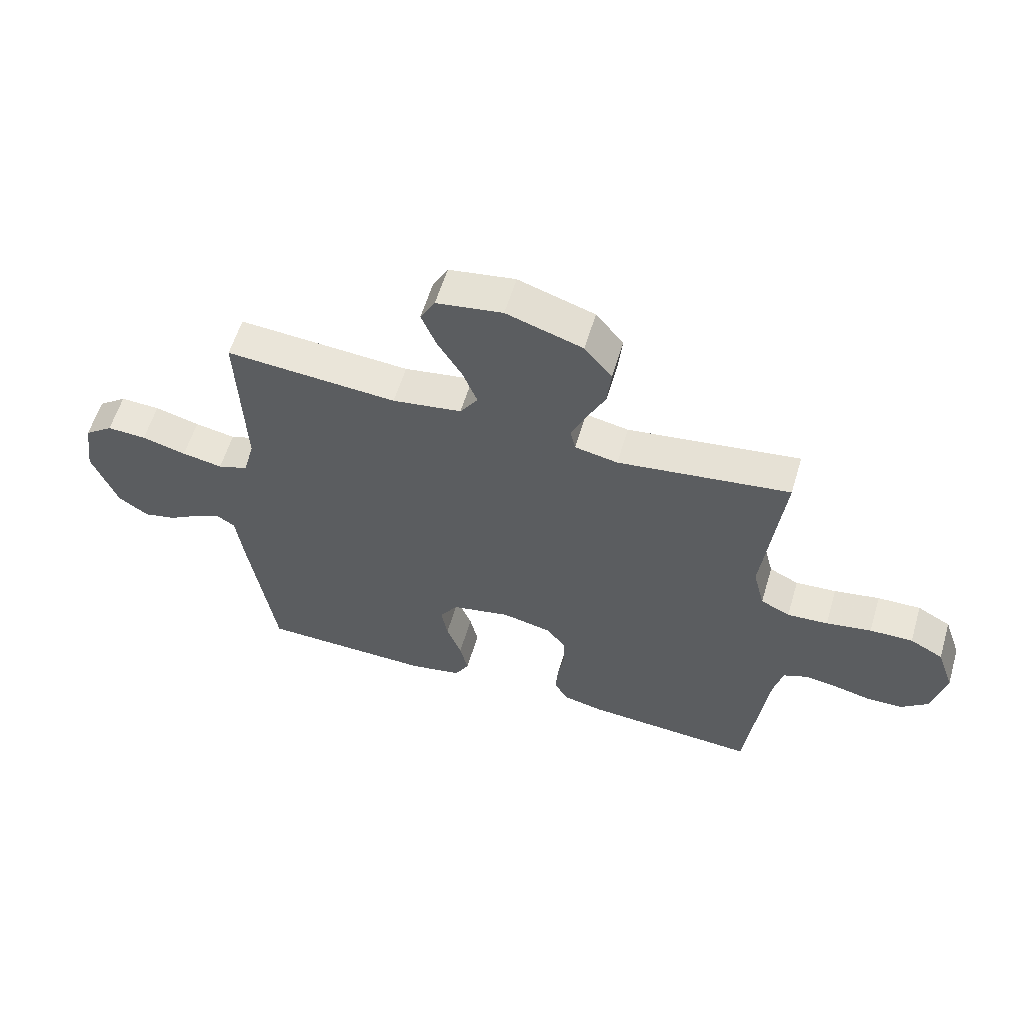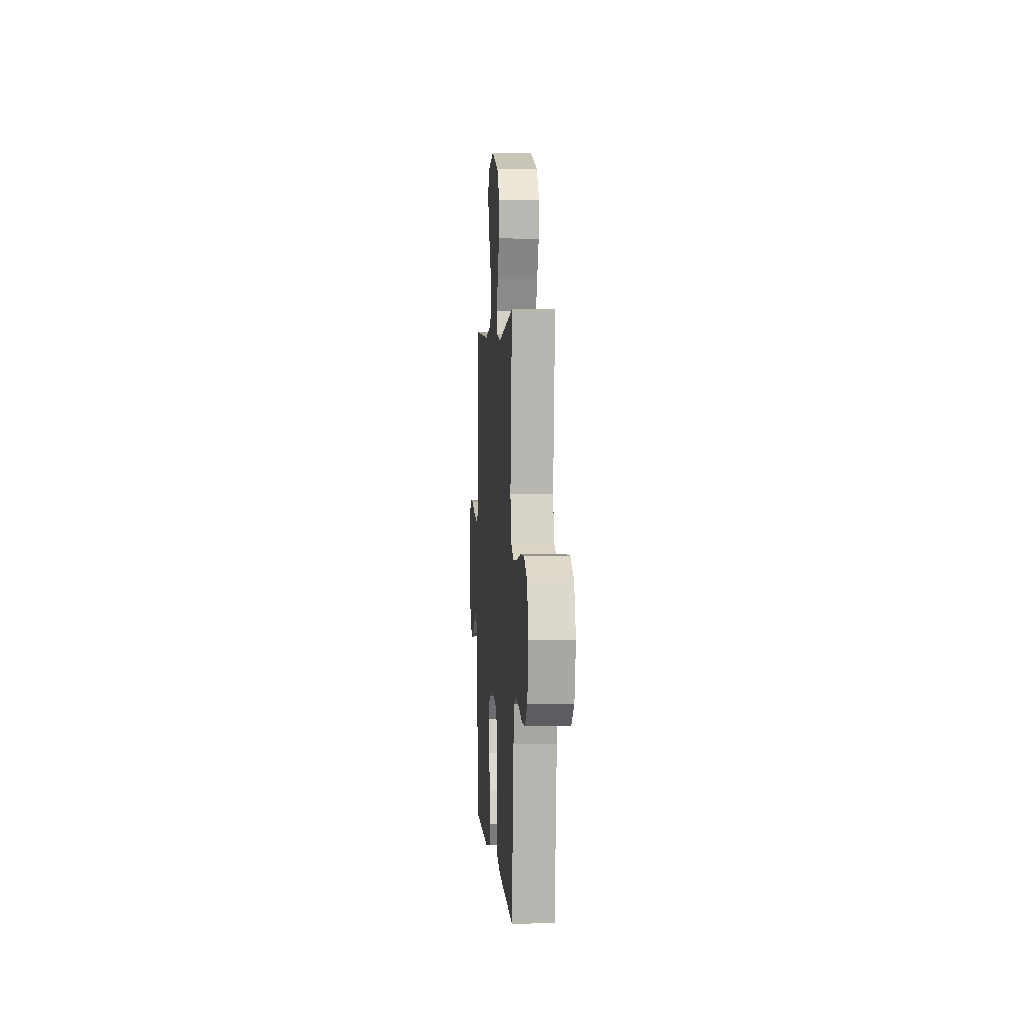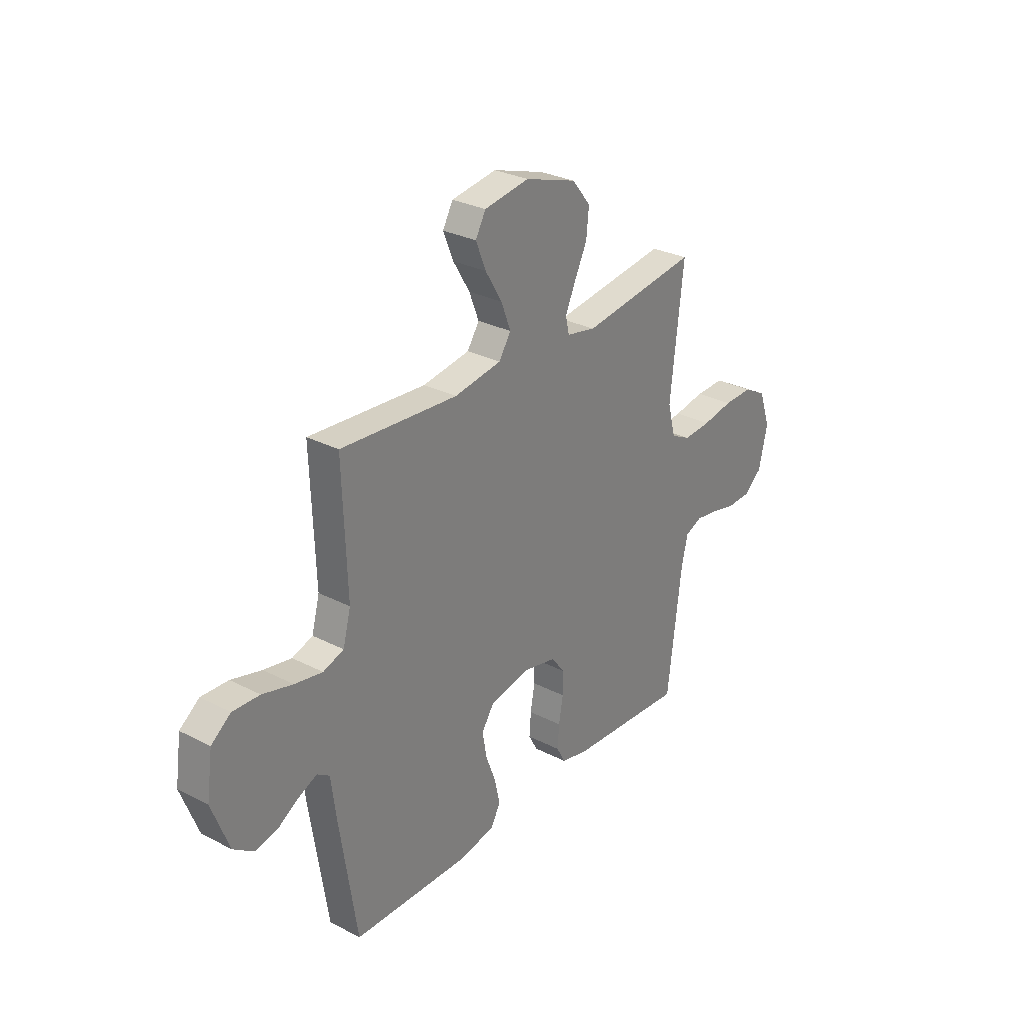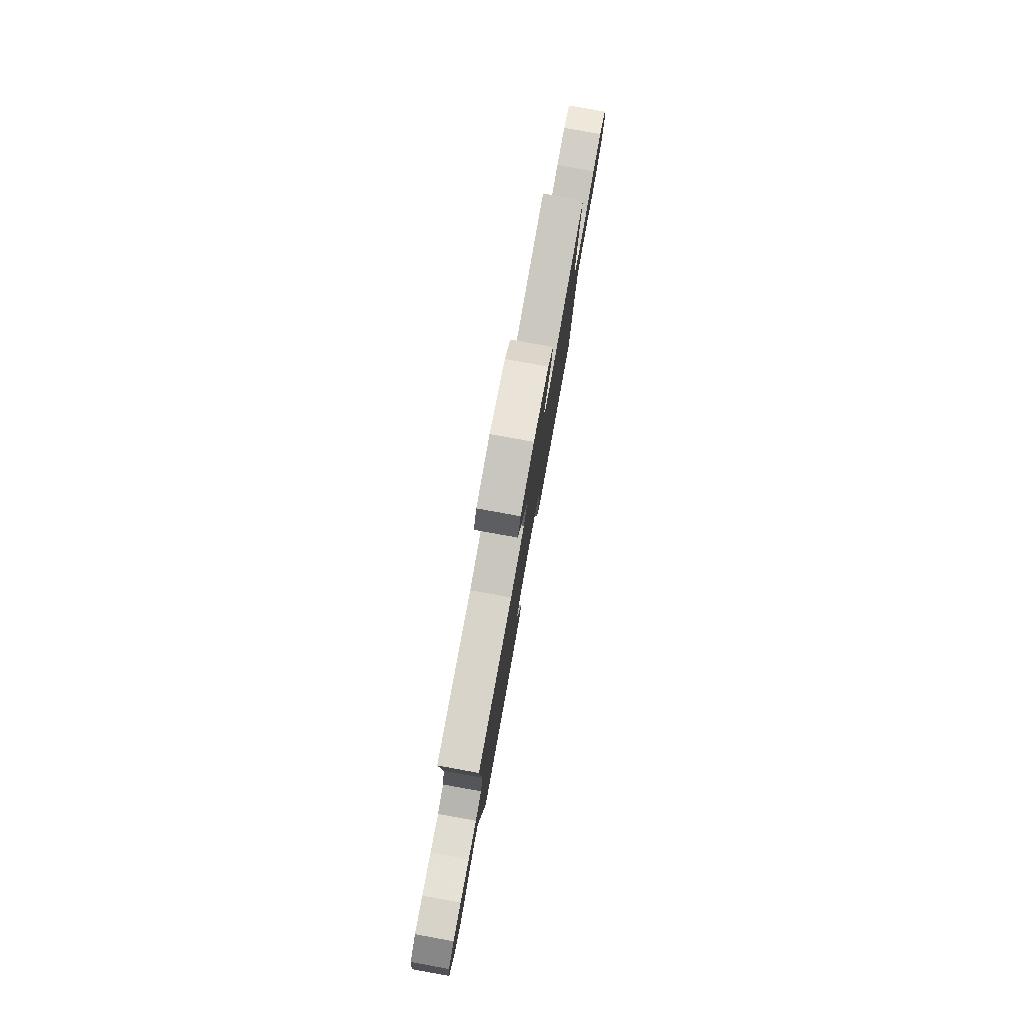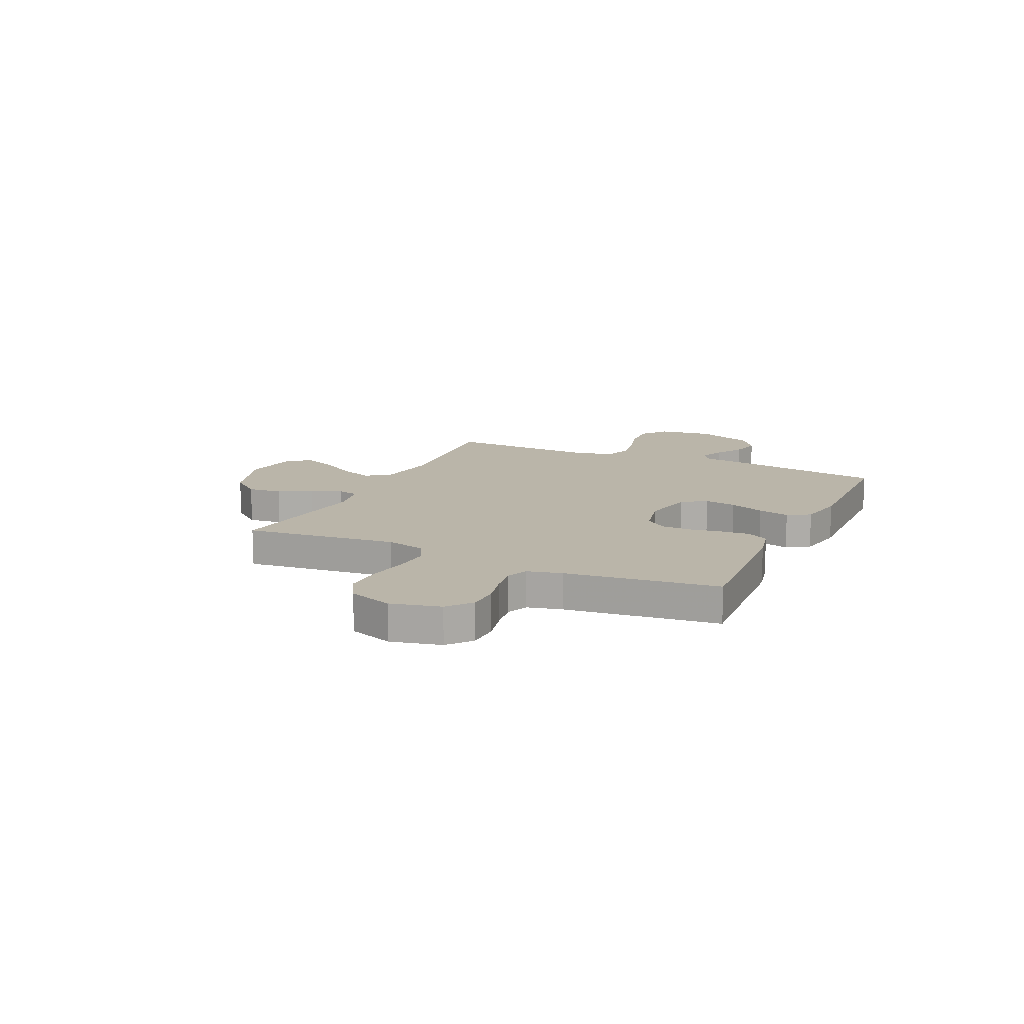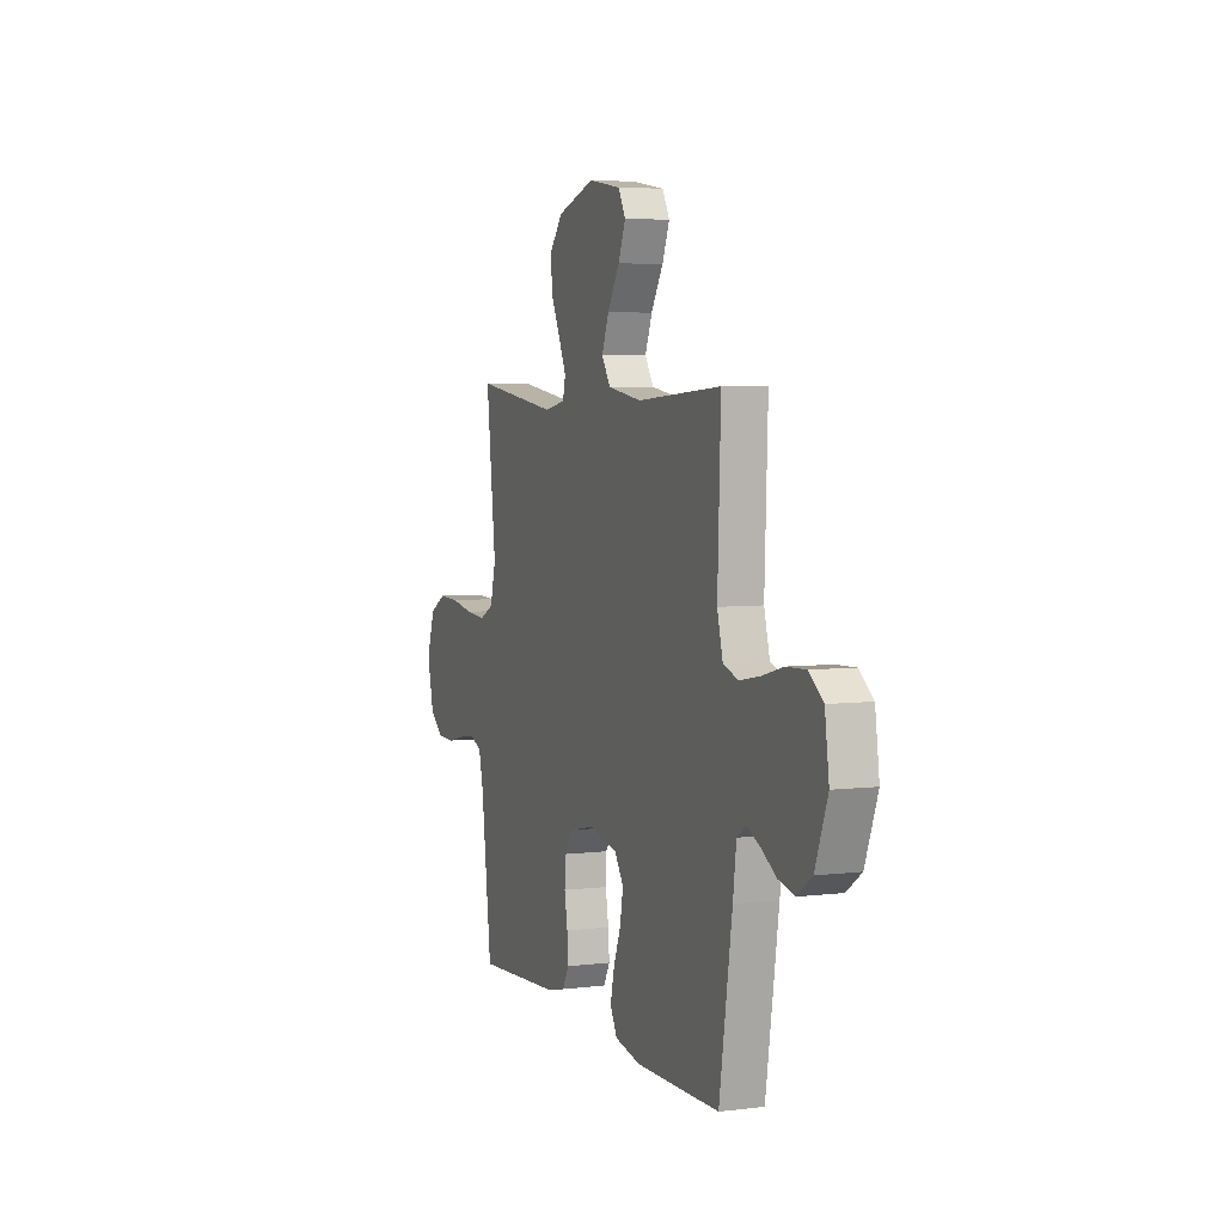
<metadata>
{"format":"obj","ext":"obj","renderer":"f3d","projection":"perspective","resolution":1024,"background":"white","views":[{"elev":58.5,"azim":16.6,"up":"+Z"},{"elev":2.5,"azim":86.0,"up":"+Z"},{"elev":29.1,"azim":-52.6,"up":"+Z"},{"elev":79.7,"azim":-79.8,"up":"+Z"},{"elev":13.5,"azim":114.8,"up":"+Y"},{"elev":5.1,"azim":-111.0,"up":"+Z"}]}
</metadata>
<code>
v -0.5 0.07 0.5
v -0.2 0.07 0.478
v -0.079 0.07 0.497
v -0.048 0.07 0.544
v -0.073 0.07 0.608
v -0.116 0.07 0.679
v -0.142 0.07 0.743
v -0.116 0.07 0.79
v 0 0.07 0.808
v 0.133 0.07 0.765
v 0.181 0.07 0.706
v 0.174 0.07 0.639
v 0.142 0.07 0.573
v 0.116 0.07 0.515
v 0.125 0.07 0.474
v 0.2 0.07 0.459
v 0.5 0.07 0.5
v 0.466 0.07 0.2
v 0.486 0.07 0.122
v 0.537 0.07 0.097
v 0.608 0.07 0.102
v 0.687 0.07 0.116
v 0.762 0.07 0.118
v 0.82 0.07 0.086
v 0.85 0.07 0
v 0.827 0.07 -0.098
v 0.78 0.07 -0.137
v 0.719 0.07 -0.139
v 0.655 0.07 -0.124
v 0.596 0.07 -0.115
v 0.553 0.07 -0.133
v 0.537 0.07 -0.2
v 0.5 0.07 -0.5
v 0.2 0.07 -0.48
v 0.129 0.07 -0.464
v 0.106 0.07 -0.422
v 0.11 0.07 -0.365
v 0.121 0.07 -0.302
v 0.12 0.07 -0.244
v 0.087 0.07 -0.2
v 0 0.07 -0.181
v -0.102 0.07 -0.202
v -0.134 0.07 -0.25
v -0.123 0.07 -0.313
v -0.097 0.07 -0.381
v -0.083 0.07 -0.443
v -0.108 0.07 -0.488
v -0.2 0.07 -0.506
v -0.5 0.07 -0.5
v -0.546 0.07 -0.2
v -0.558 0.07 -0.107
v -0.59 0.07 -0.086
v -0.637 0.07 -0.107
v -0.691 0.07 -0.14
v -0.748 0.07 -0.153
v -0.801 0.07 -0.116
v -0.845 0.07 0
v -0.83 0.07 0.106
v -0.78 0.07 0.144
v -0.711 0.07 0.141
v -0.633 0.07 0.12
v -0.562 0.07 0.107
v -0.509 0.07 0.125
v -0.489 0.07 0.2
v -0.5 0 0.5
v -0.2 0 0.478
v -0.079 0 0.497
v -0.048 0 0.544
v -0.073 0 0.608
v -0.116 0 0.679
v -0.142 0 0.743
v -0.116 0 0.79
v 0 0 0.808
v 0.133 0 0.765
v 0.181 0 0.706
v 0.174 0 0.639
v 0.142 0 0.573
v 0.116 0 0.515
v 0.125 0 0.474
v 0.2 0 0.459
v 0.5 0 0.5
v 0.466 0 0.2
v 0.486 0 0.122
v 0.537 0 0.097
v 0.608 0 0.102
v 0.687 0 0.116
v 0.762 0 0.118
v 0.82 0 0.086
v 0.85 0 0
v 0.827 0 -0.098
v 0.78 0 -0.137
v 0.719 0 -0.139
v 0.655 0 -0.124
v 0.596 0 -0.115
v 0.553 0 -0.133
v 0.537 0 -0.2
v 0.5 0 -0.5
v 0.2 0 -0.48
v 0.129 0 -0.464
v 0.106 0 -0.422
v 0.11 0 -0.365
v 0.121 0 -0.302
v 0.12 0 -0.244
v 0.087 0 -0.2
v 0 0 -0.181
v -0.102 0 -0.202
v -0.134 0 -0.25
v -0.123 0 -0.313
v -0.097 0 -0.381
v -0.083 0 -0.443
v -0.108 0 -0.488
v -0.2 0 -0.506
v -0.5 0 -0.5
v -0.546 0 -0.2
v -0.558 0 -0.107
v -0.59 0 -0.086
v -0.637 0 -0.107
v -0.691 0 -0.14
v -0.748 0 -0.153
v -0.801 0 -0.116
v -0.845 0 0
v -0.83 0 0.106
v -0.78 0 0.144
v -0.711 0 0.141
v -0.633 0 0.12
v -0.562 0 0.107
v -0.509 0 0.125
v -0.489 0 0.2
f 59 60 61
f 58 59 61
f 57 58 61
f 56 57 61
f 55 56 61
f 54 55 61
f 53 54 61
f 52 53 61 62
f 51 52 62 63
f 51 63 64
f 50 51 64
f 49 50 64
f 48 49 64
f 47 48 64
f 46 47 64
f 45 46 64
f 44 45 64
f 36 37 38
f 35 36 38
f 34 35 38
f 33 34 38
f 32 33 38
f 31 32 38 39
f 30 31 39 40
f 27 28 29
f 26 27 29
f 25 26 29
f 24 25 29
f 23 24 29
f 22 23 29
f 21 22 29
f 20 21 29 30
f 30 40 41
f 20 30 41
f 19 20 41
f 16 17 18
f 19 41 42
f 18 19 42
f 16 18 42
f 15 16 42
f 11 12 13
f 10 11 13
f 9 10 13
f 8 9 13
f 7 8 13
f 6 7 13
f 5 6 13
f 4 5 13 14
f 64 1 2
f 64 2 3
f 43 44 64
f 43 64 3
f 15 42 43
f 14 15 43
f 4 14 43
f 3 4 43
f 125 124 123
f 125 123 122
f 125 122 121
f 125 121 120
f 125 120 119
f 125 119 118
f 125 118 117
f 126 125 117 116
f 127 126 116 115
f 128 127 115
f 128 115 114
f 128 114 113
f 128 113 112
f 128 112 111
f 128 111 110
f 128 110 109
f 128 109 108
f 102 101 100
f 102 100 99
f 102 99 98
f 102 98 97
f 102 97 96
f 103 102 96 95
f 104 103 95 94
f 93 92 91
f 93 91 90
f 93 90 89
f 93 89 88
f 93 88 87
f 93 87 86
f 93 86 85
f 94 93 85 84
f 105 104 94
f 105 94 84
f 105 84 83
f 82 81 80
f 106 105 83
f 106 83 82
f 106 82 80
f 106 80 79
f 77 76 75
f 77 75 74
f 77 74 73
f 77 73 72
f 77 72 71
f 77 71 70
f 77 70 69
f 78 77 69 68
f 66 65 128
f 67 66 128
f 128 108 107
f 67 128 107
f 107 106 79
f 107 79 78
f 107 78 68
f 107 68 67
f 1 65 66 2
f 2 66 67 3
f 3 67 68 4
f 4 68 69 5
f 5 69 70 6
f 6 70 71 7
f 7 71 72 8
f 8 72 73 9
f 9 73 74 10
f 10 74 75 11
f 11 75 76 12
f 12 76 77 13
f 13 77 78 14
f 14 78 79 15
f 15 79 80 16
f 16 80 81 17
f 17 81 82 18
f 18 82 83 19
f 19 83 84 20
f 20 84 85 21
f 21 85 86 22
f 22 86 87 23
f 23 87 88 24
f 24 88 89 25
f 25 89 90 26
f 26 90 91 27
f 27 91 92 28
f 28 92 93 29
f 29 93 94 30
f 30 94 95 31
f 31 95 96 32
f 32 96 97 33
f 33 97 98 34
f 34 98 99 35
f 35 99 100 36
f 36 100 101 37
f 37 101 102 38
f 38 102 103 39
f 39 103 104 40
f 40 104 105 41
f 41 105 106 42
f 42 106 107 43
f 43 107 108 44
f 44 108 109 45
f 45 109 110 46
f 46 110 111 47
f 47 111 112 48
f 48 112 113 49
f 49 113 114 50
f 50 114 115 51
f 51 115 116 52
f 52 116 117 53
f 53 117 118 54
f 54 118 119 55
f 55 119 120 56
f 56 120 121 57
f 57 121 122 58
f 58 122 123 59
f 59 123 124 60
f 60 124 125 61
f 61 125 126 62
f 62 126 127 63
f 63 127 128 64
f 64 128 65 1

</code>
